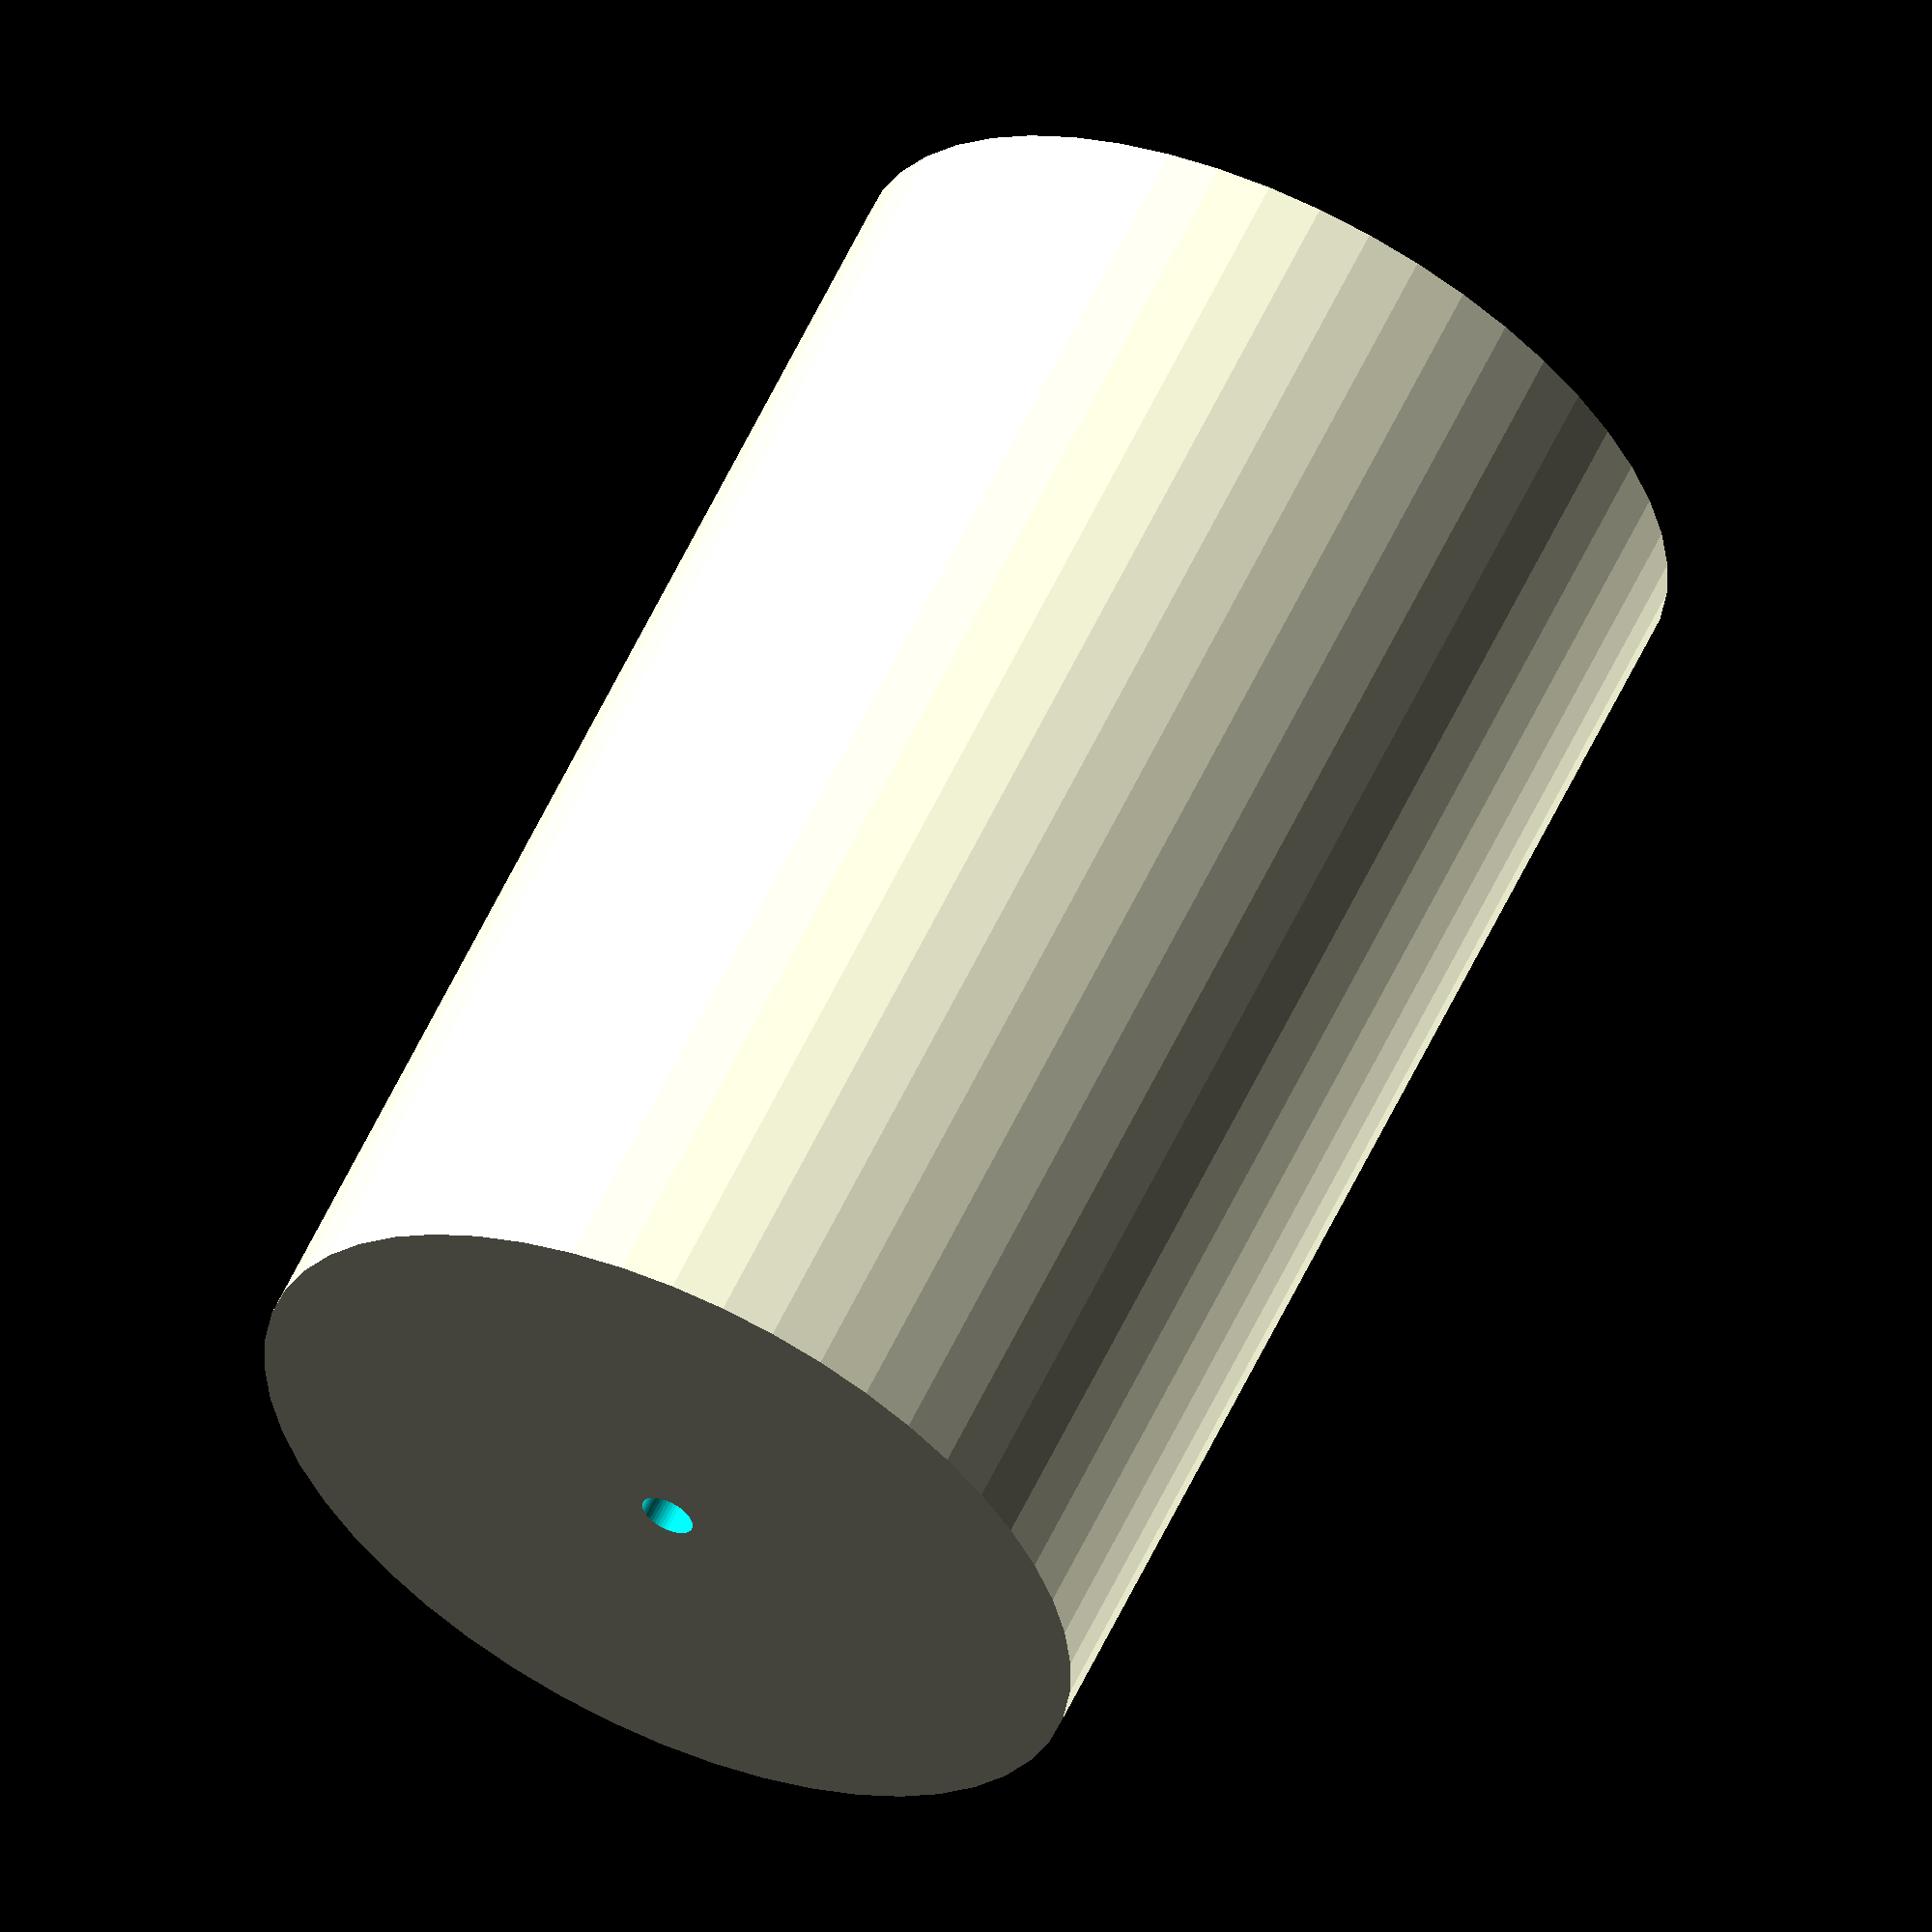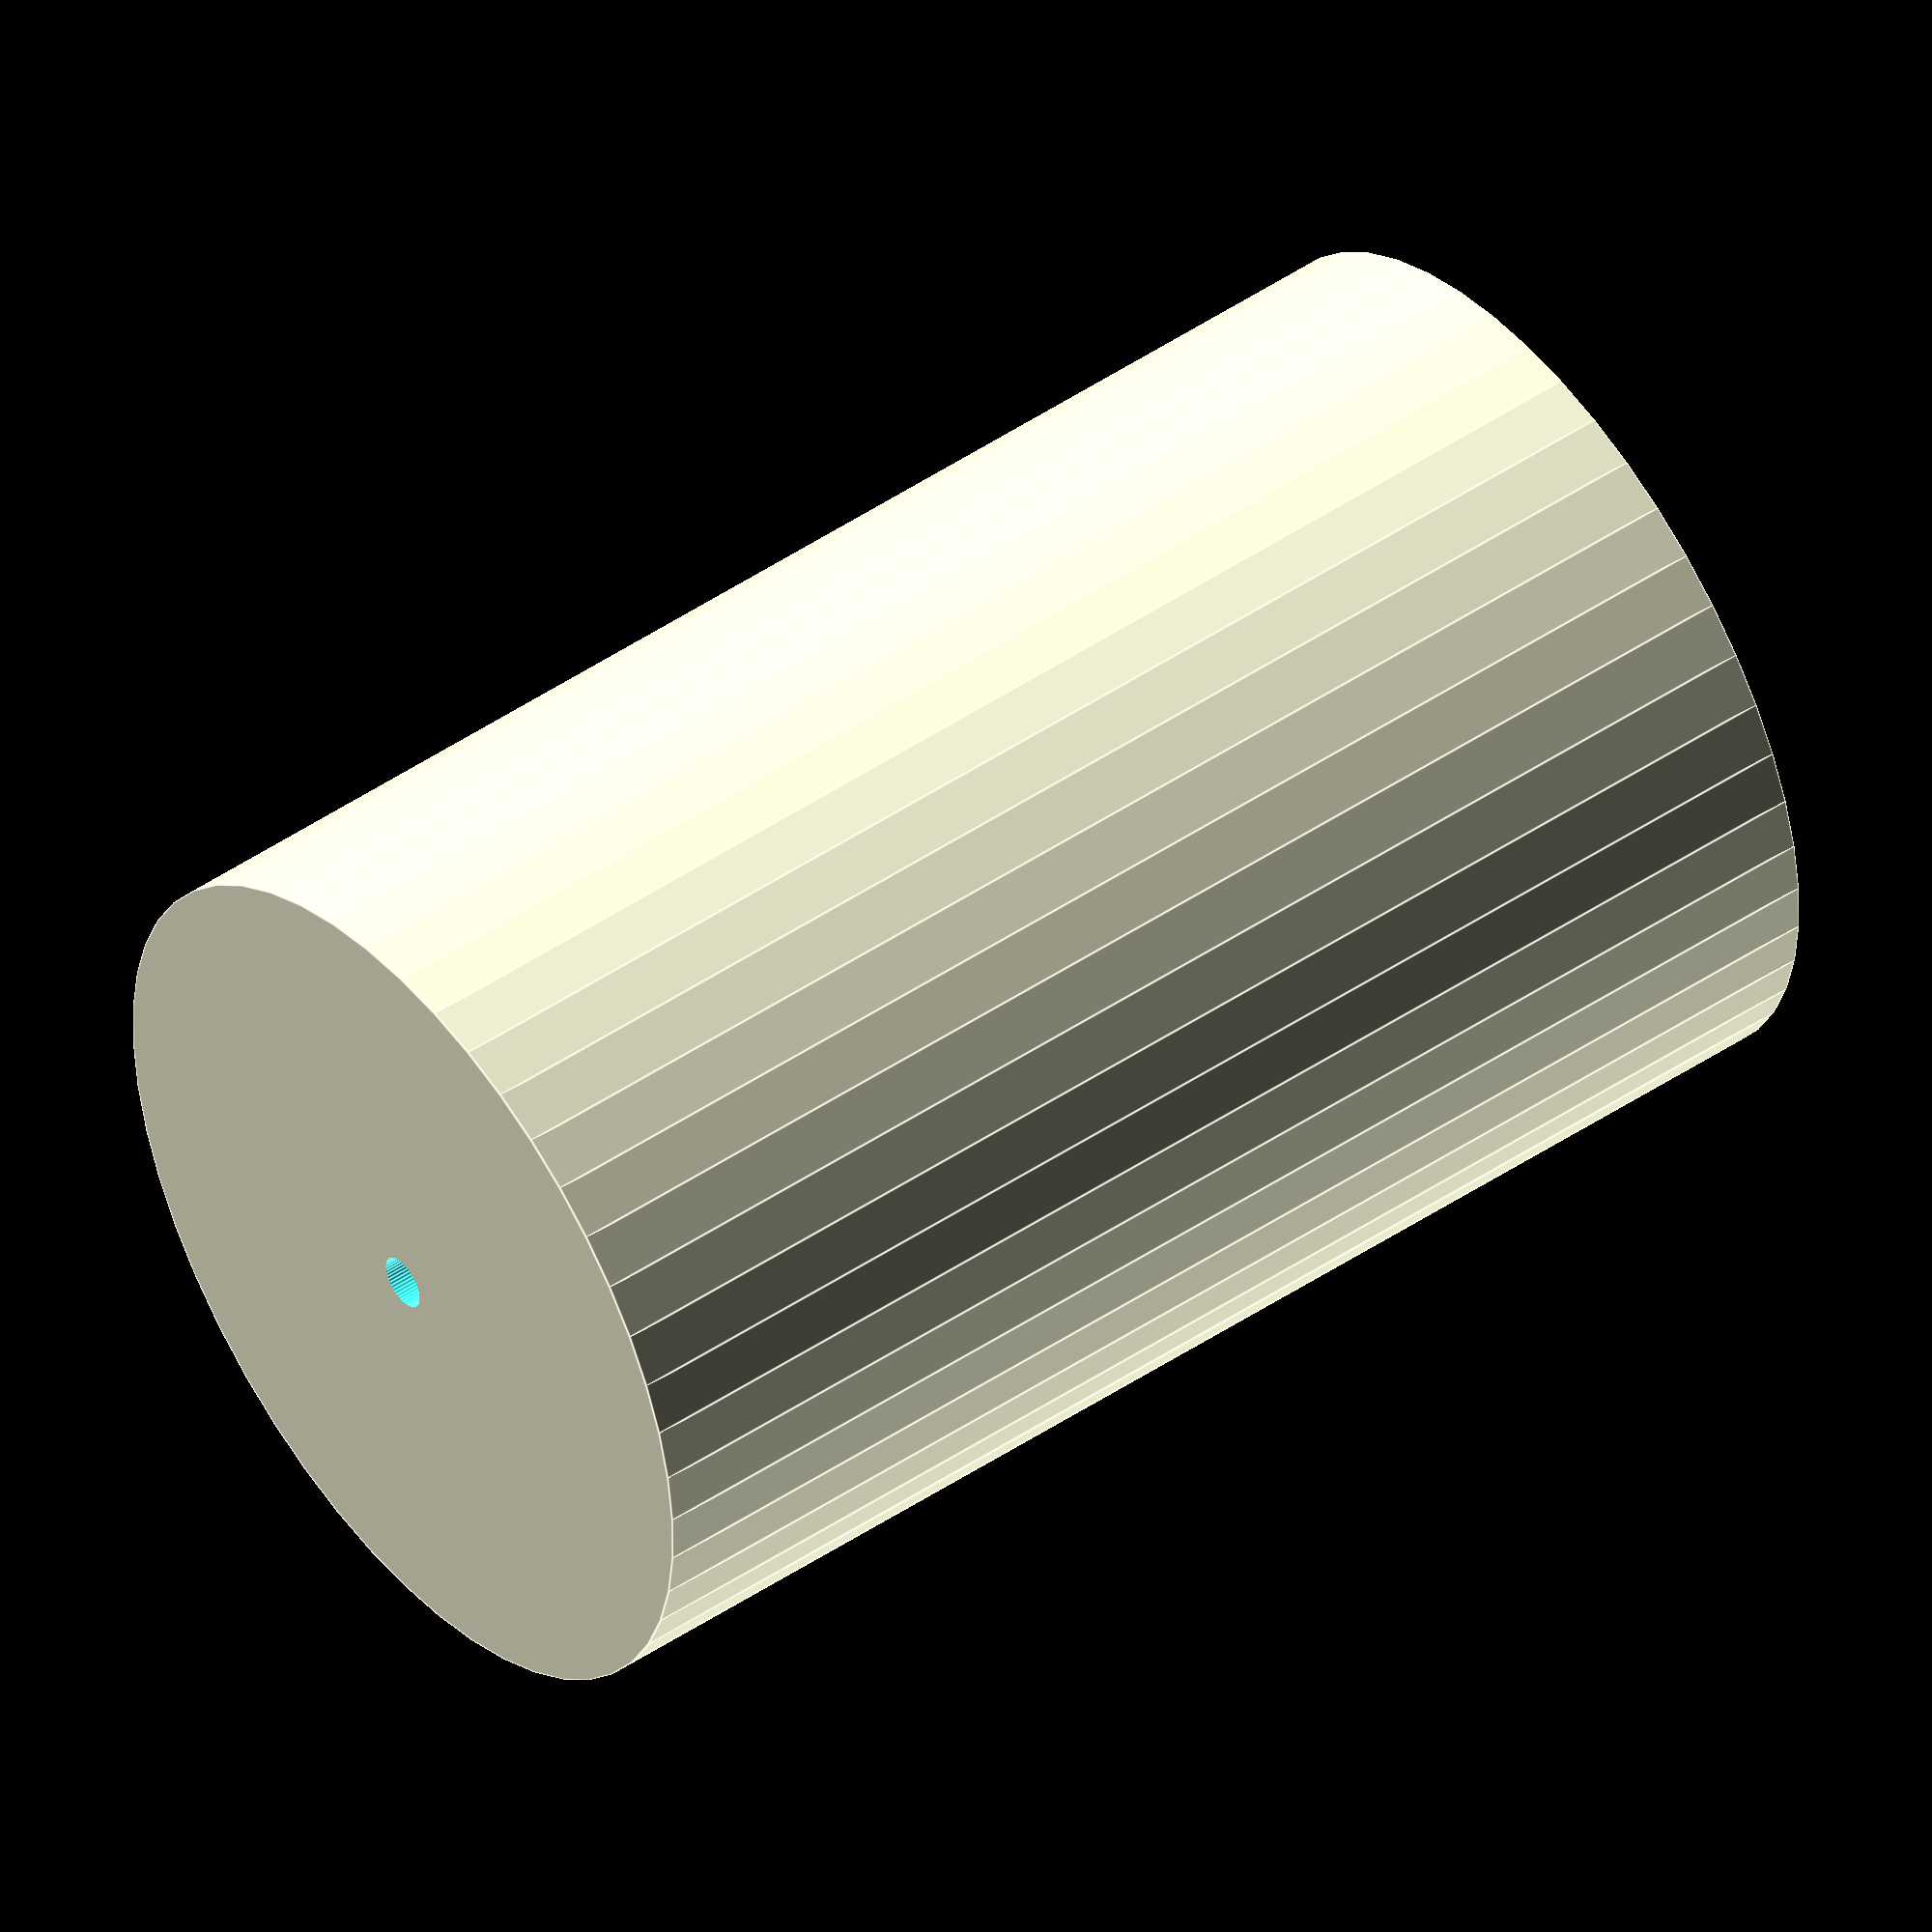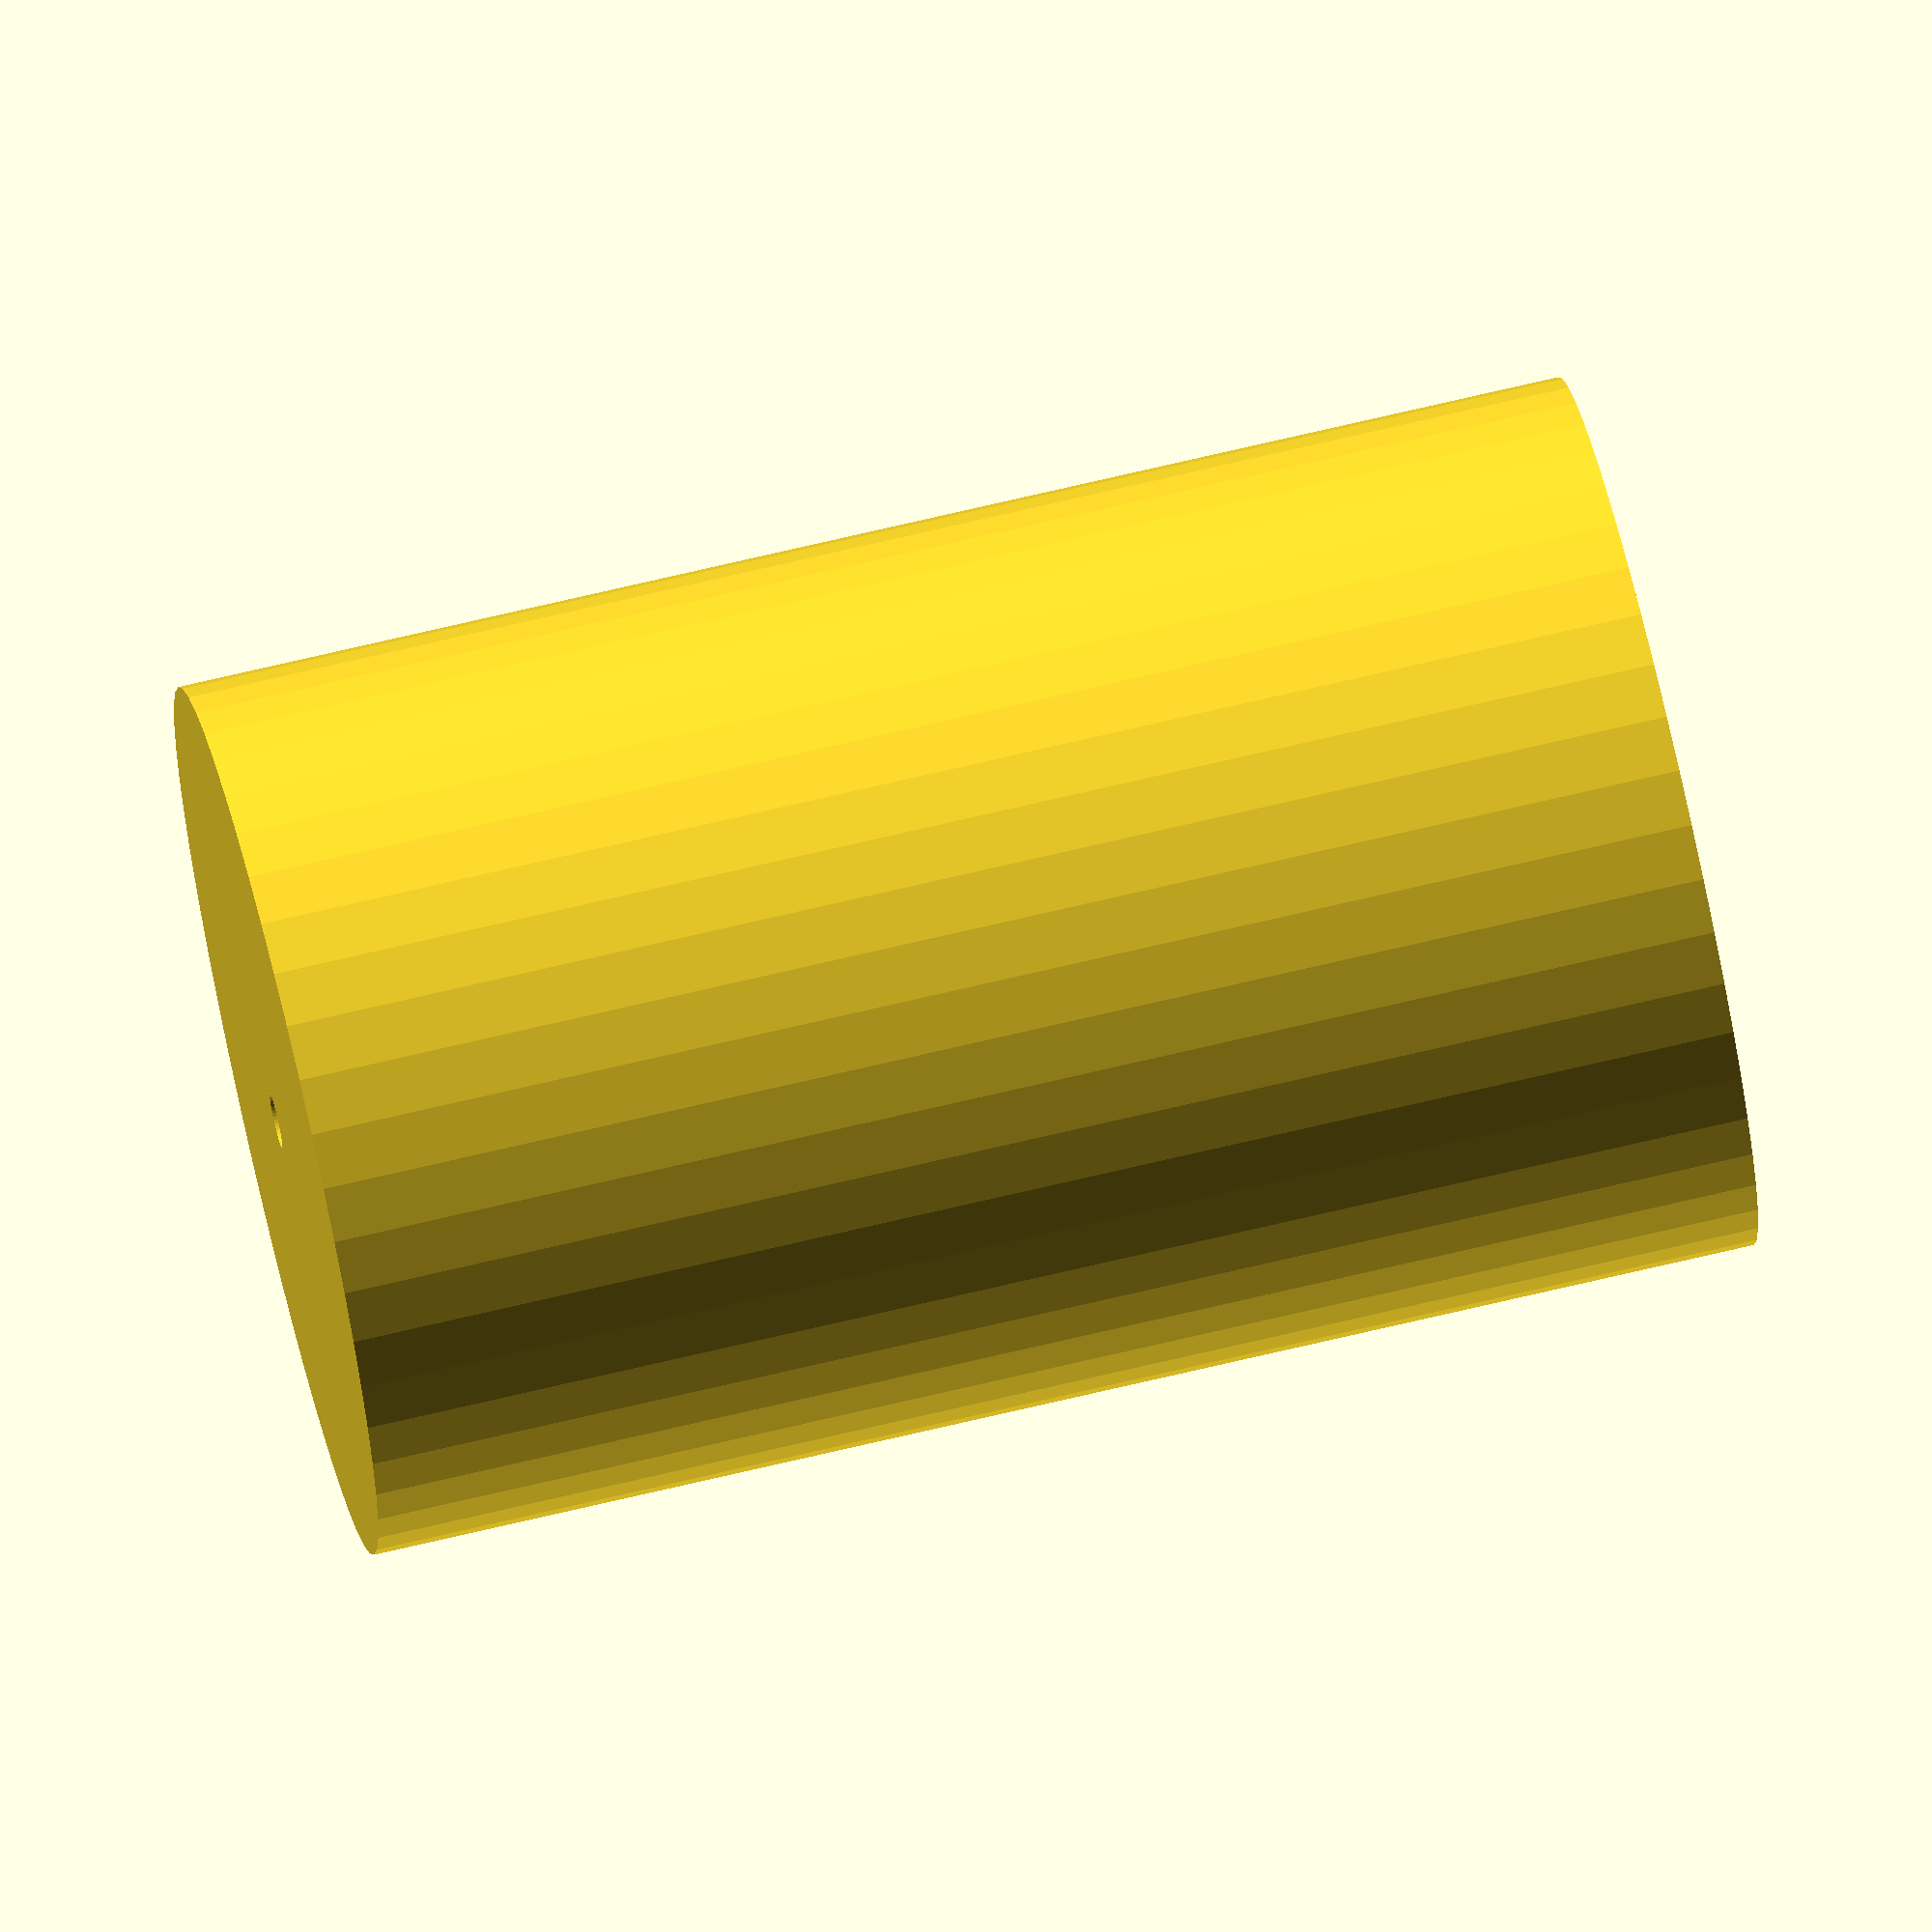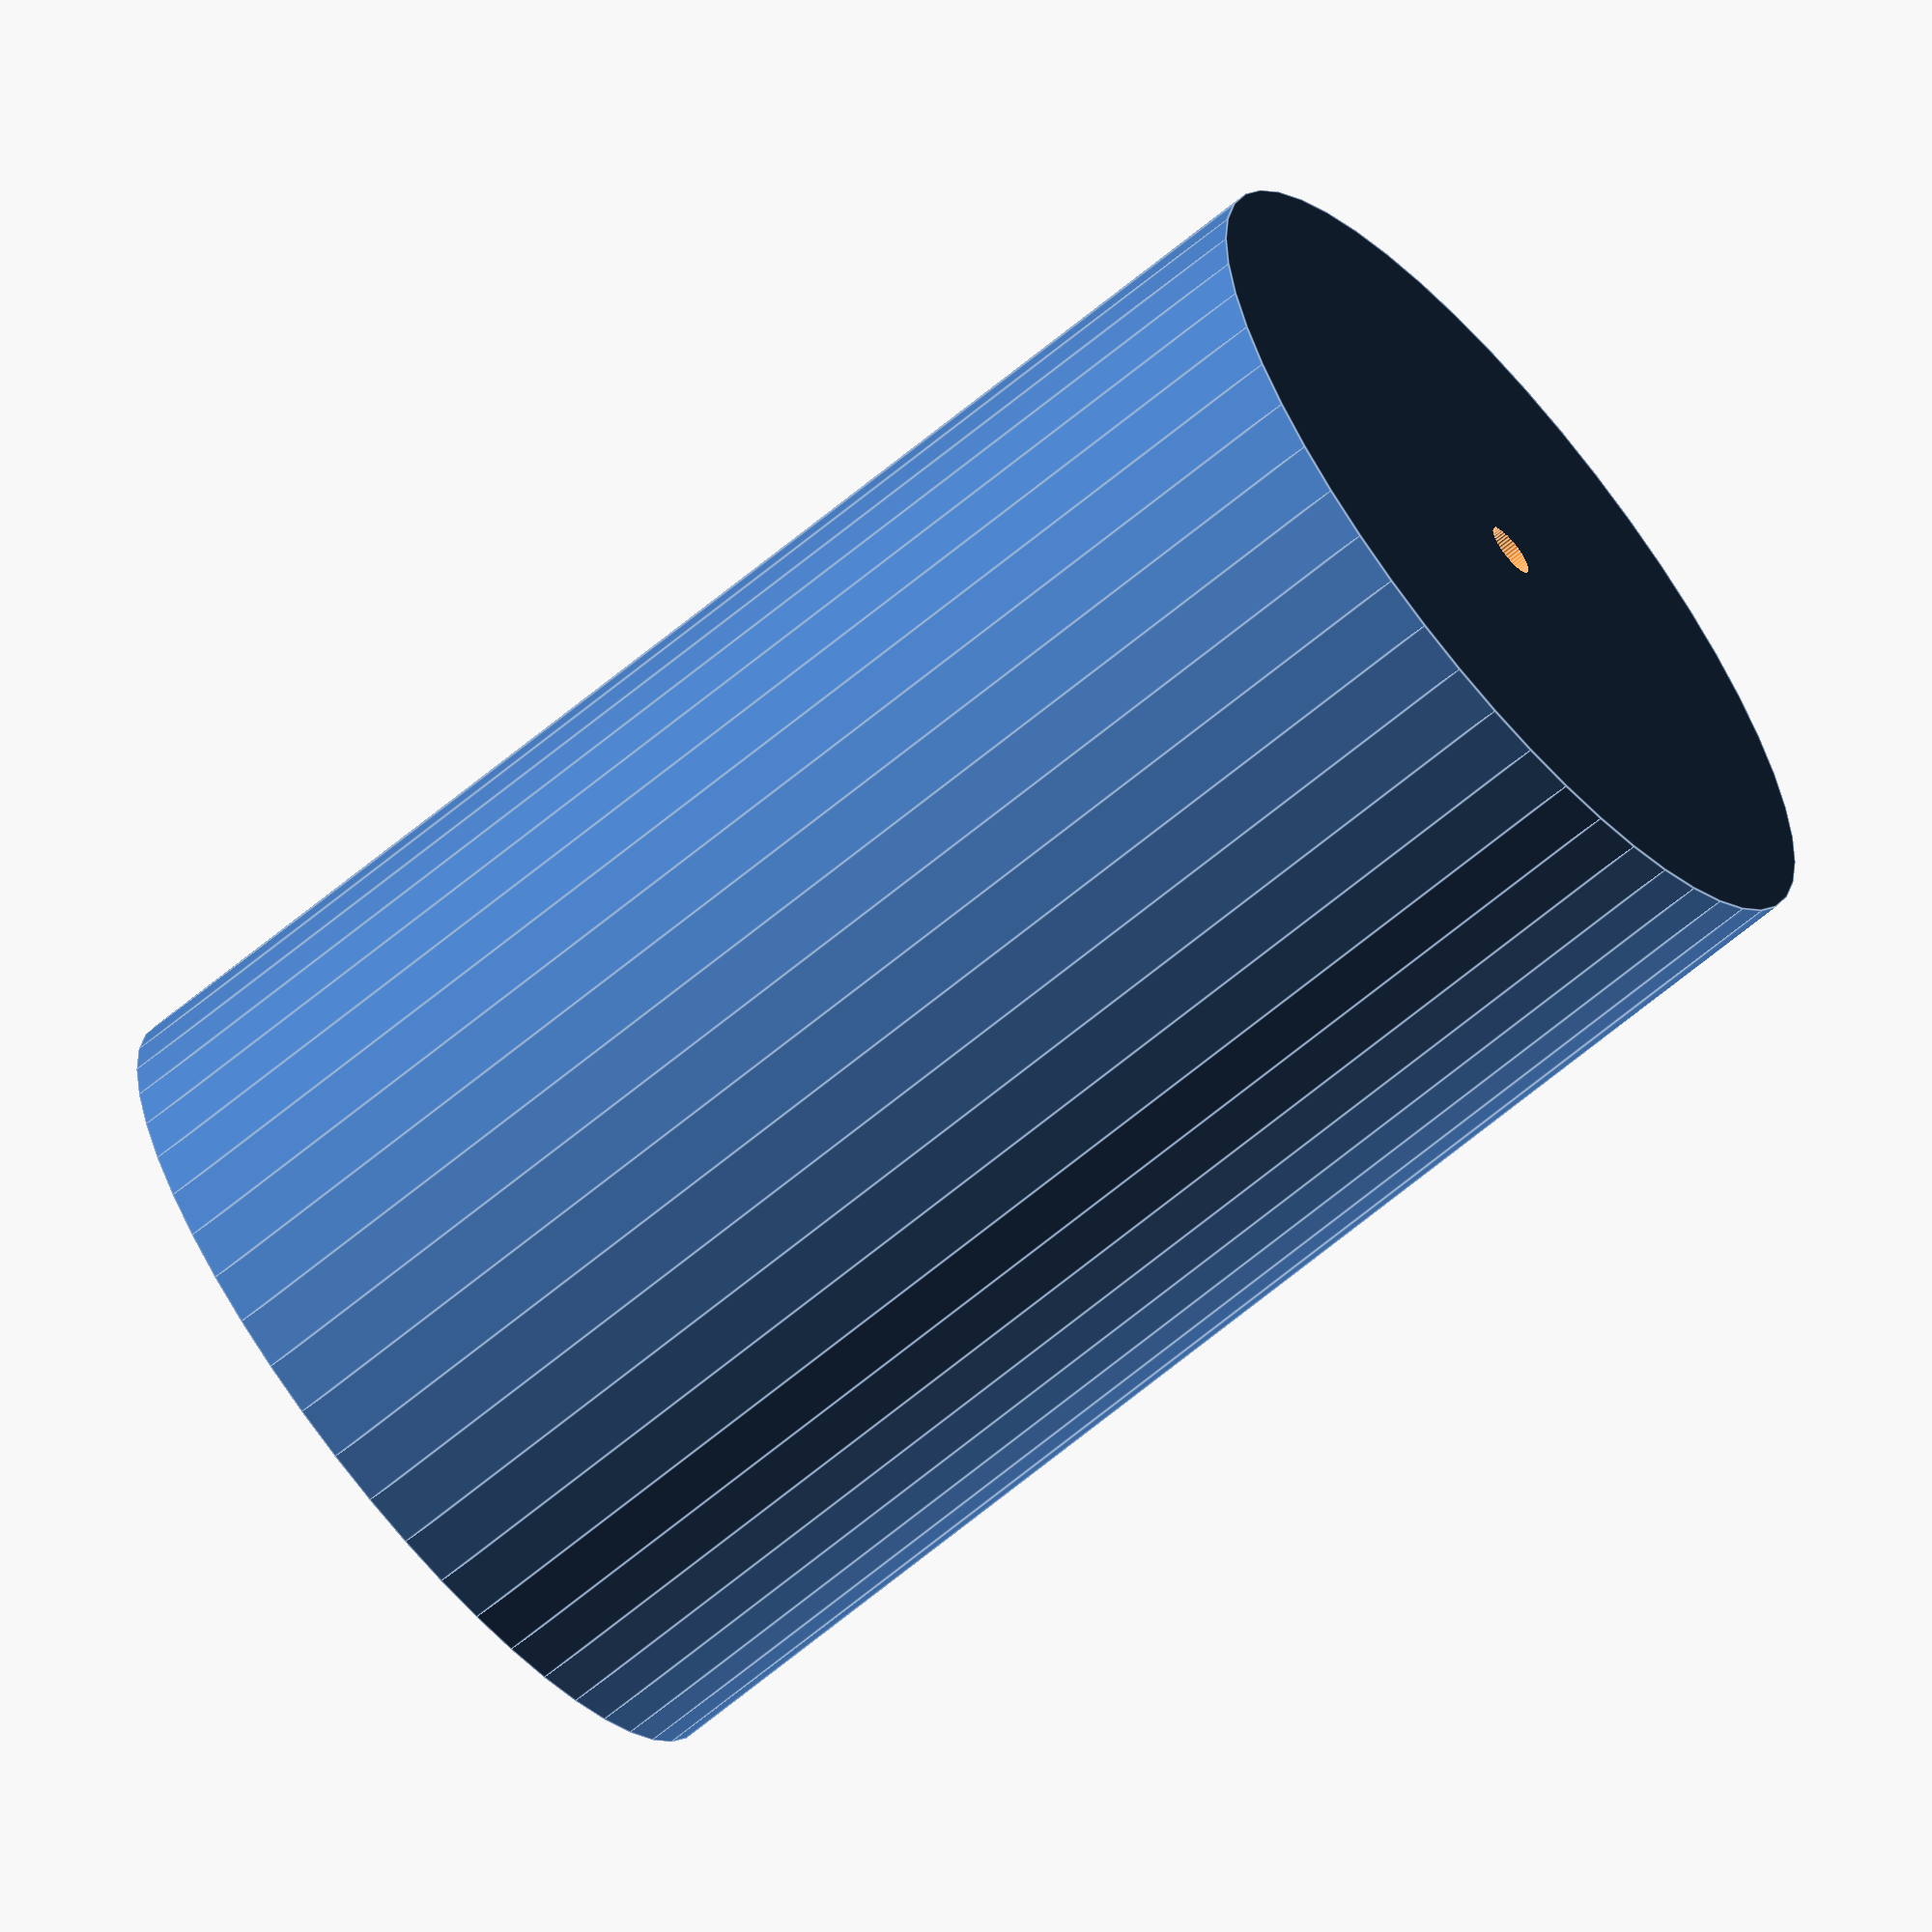
<openscad>
$fn = 50;


difference() {
	union() {
		translate(v = [0, 0, -25.5000000000]) {
			cylinder(h = 51, r = 16.0000000000);
		}
	}
	union() {
		translate(v = [0, 0, -100.0000000000]) {
			cylinder(h = 200, r = 1.0000000000);
		}
	}
}
</openscad>
<views>
elev=301.3 azim=355.7 roll=204.9 proj=o view=solid
elev=132.7 azim=119.2 roll=307.4 proj=o view=edges
elev=108.2 azim=355.3 roll=103.3 proj=o view=solid
elev=66.4 azim=165.2 roll=309.8 proj=o view=edges
</views>
